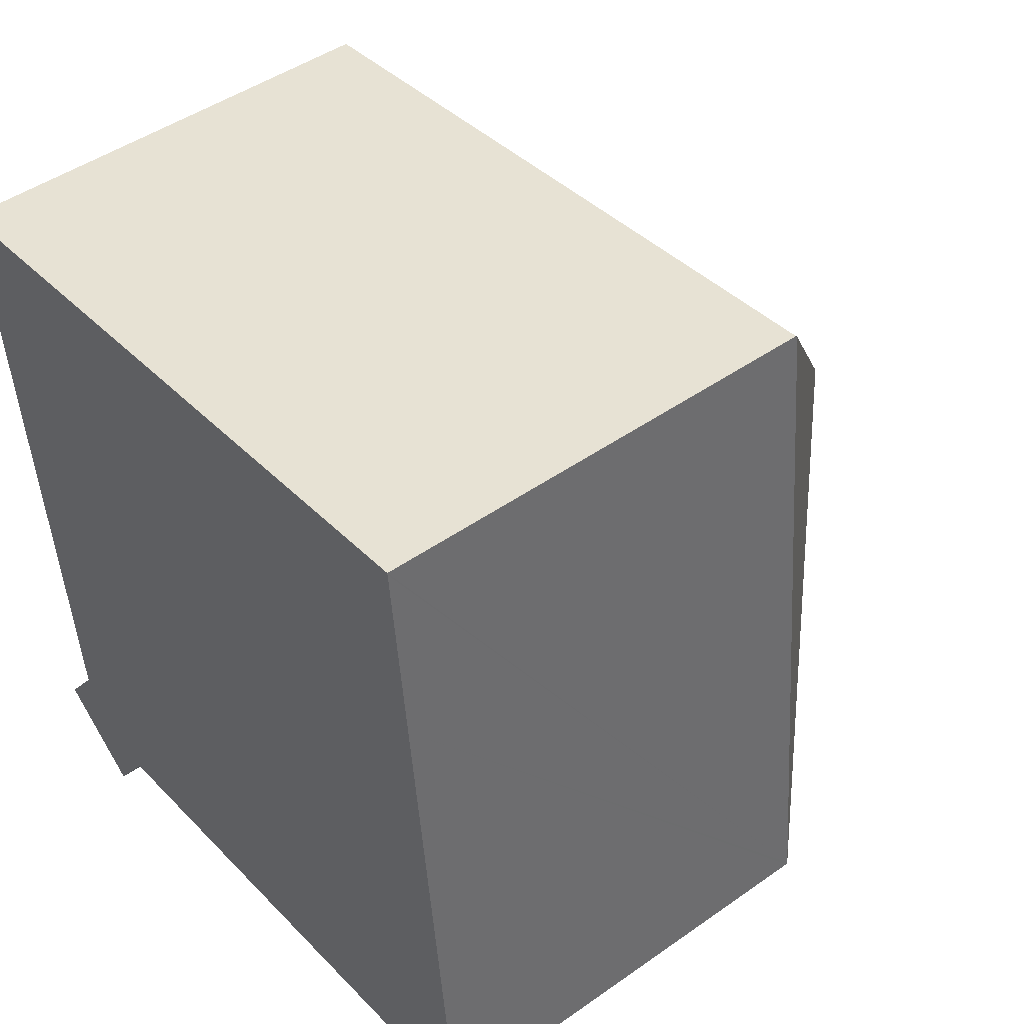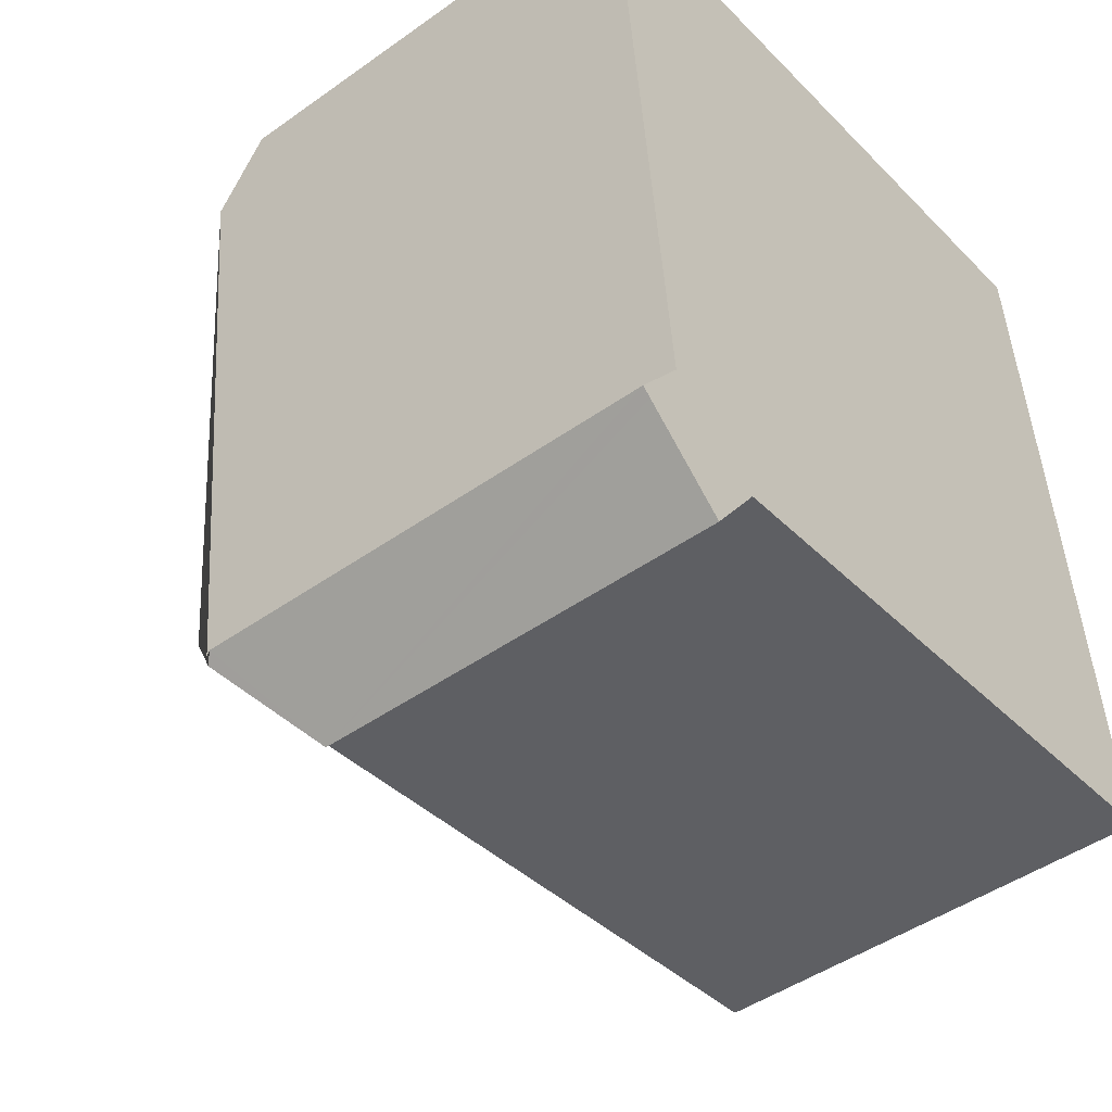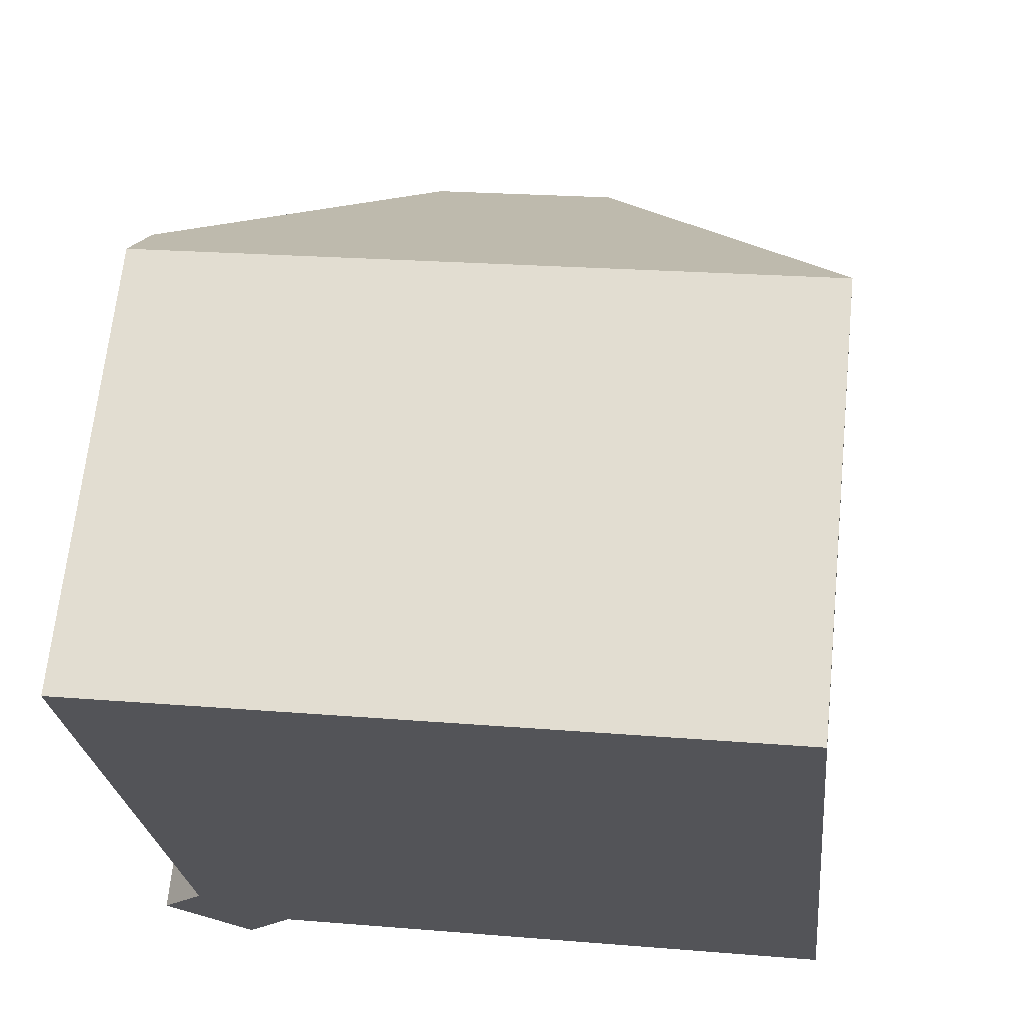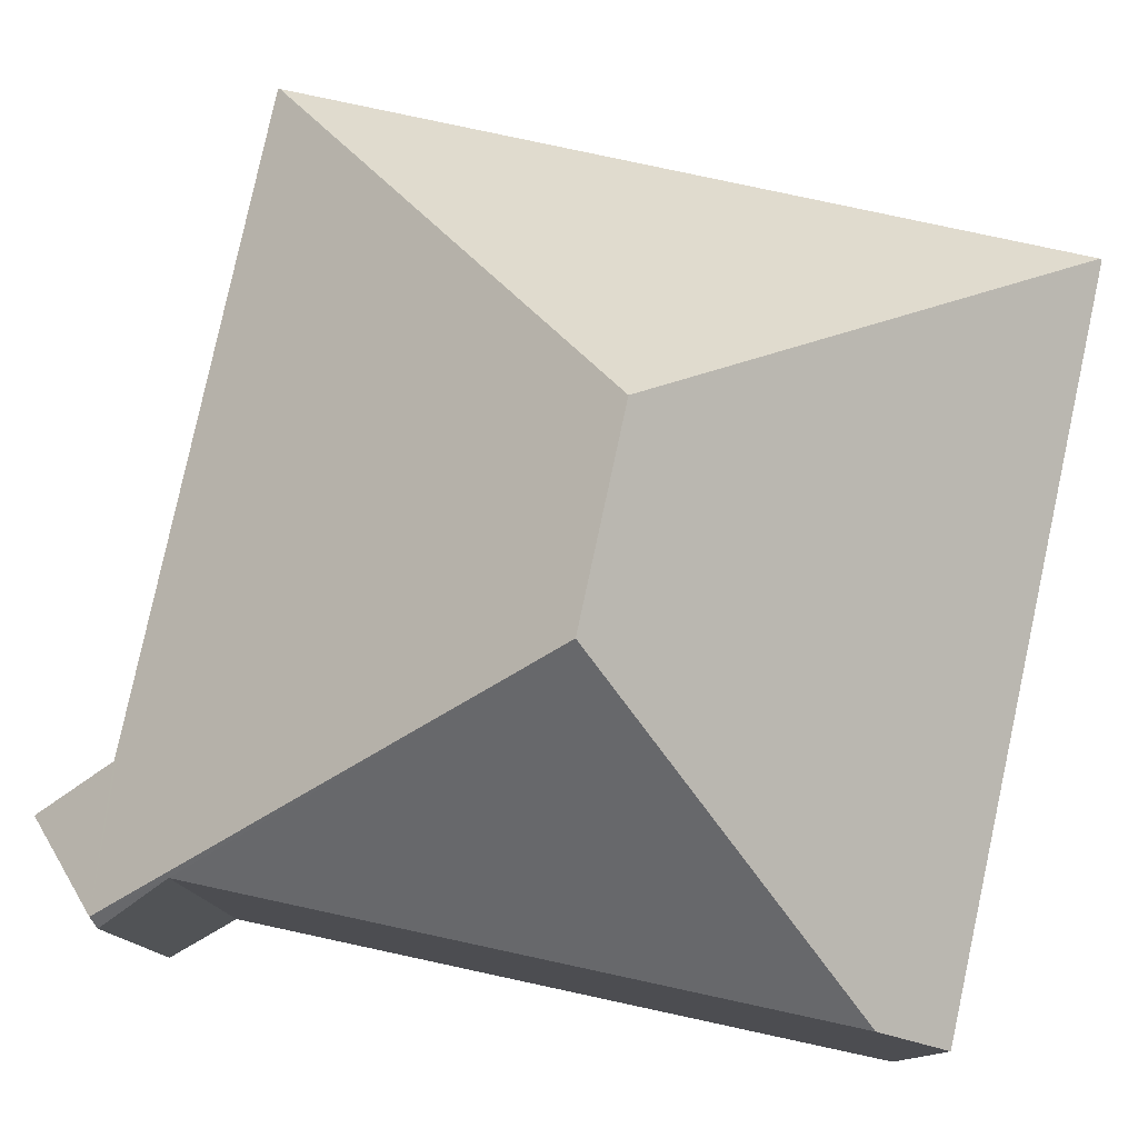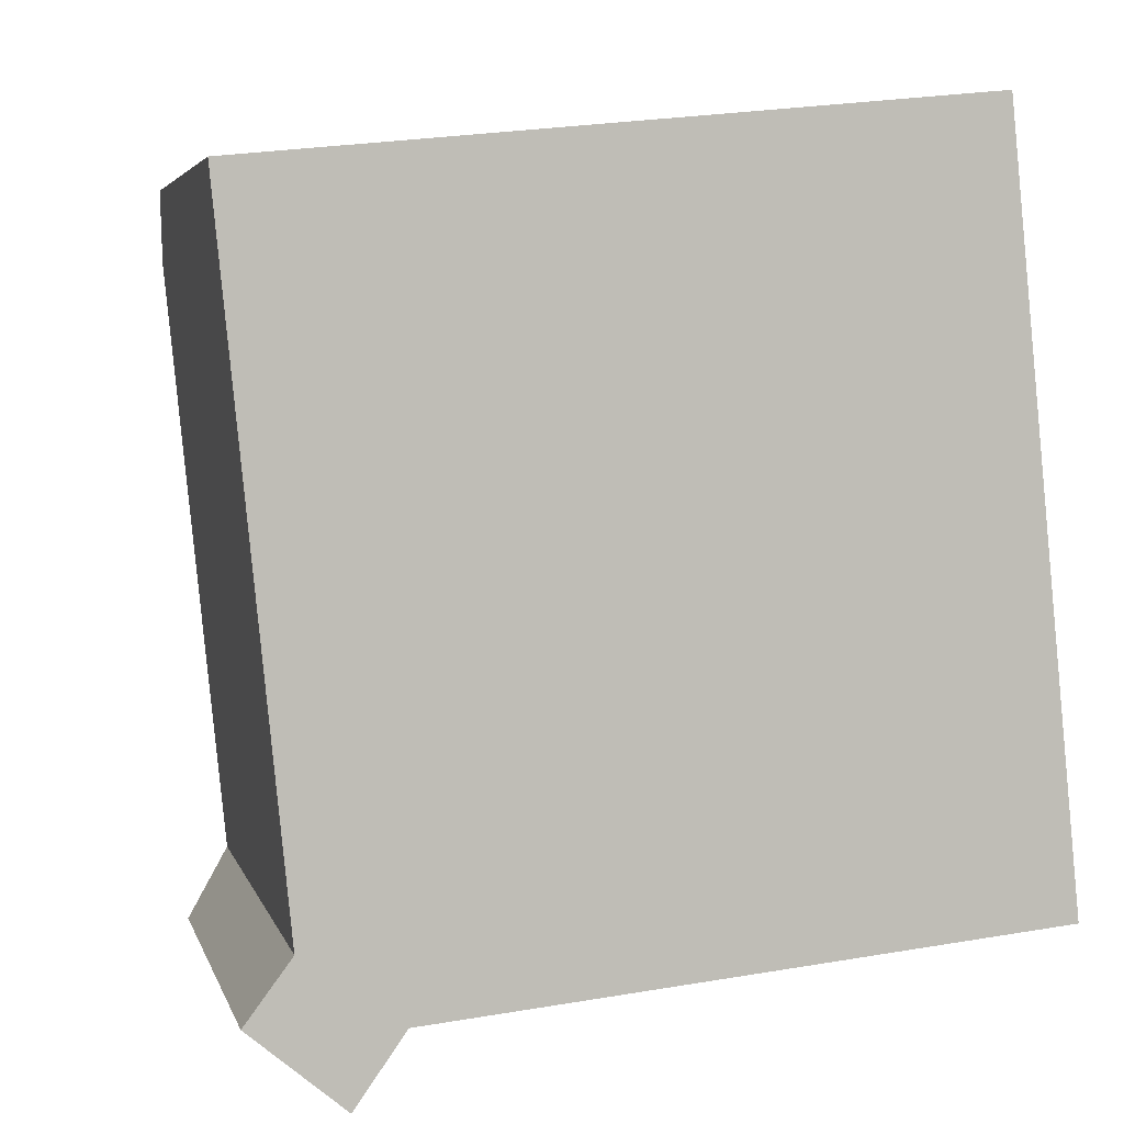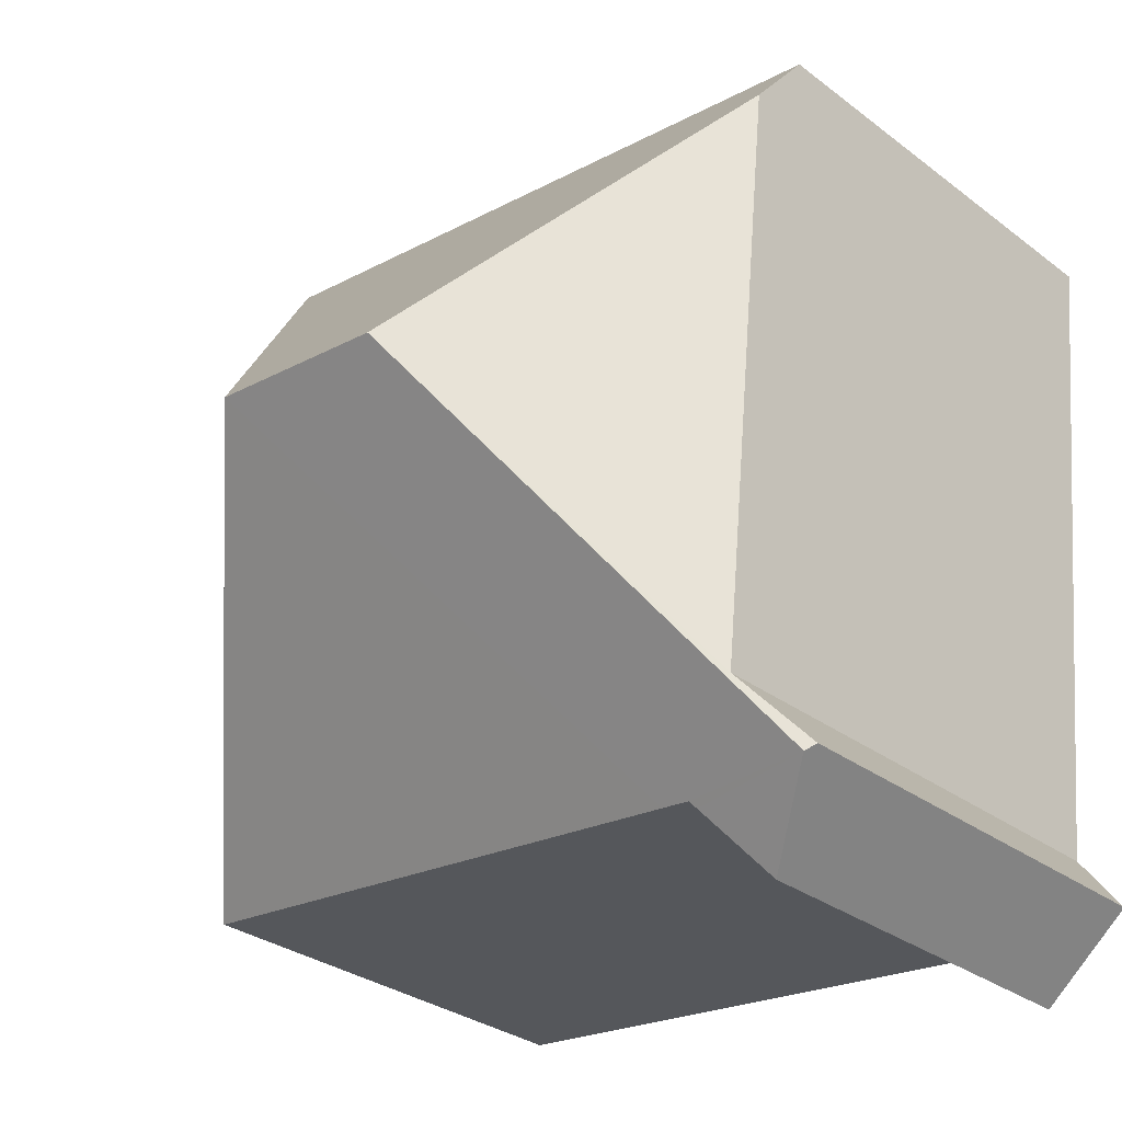
<metadata>
{"format":"obj","ext":"obj","renderer":"f3d","projection":"perspective","resolution":1024,"background":"white","views":[{"elev":46.4,"azim":51.2,"up":"+Z"},{"elev":-46.2,"azim":-50.9,"up":"+Z"},{"elev":66.2,"azim":5.9,"up":"+Z"},{"elev":79.7,"azim":-83.5,"up":"+Y"},{"elev":4.3,"azim":-13.2,"up":"+Z"},{"elev":-30.6,"azim":-137.3,"up":"+Z"}]}
</metadata>
<code>
v  10.85 7.202 1.078
v  0.107 8.088 -1.077
v  0 7.202 4.41e-16
v  4.105 11.92 -5.384
v  7.09 11.92 -5.088
v  10.85 7.228 1.046
v  11.14 7.228 -1.908
v  11.35 7.228 -3.969
v  11.98 7.228 -10.36
v  11.99 7.202 -10.39
v  2.999 7.202 -11.29
v  0.451 7.361 -11.35
v  2.527 7.202 -11.33
v  2.451 7.12 -11.44
v  1.756 6.37 -12.43
v  0.768 7.12 -11.61
v  1.023 8.089 -10.28
v  0.316 7.228 -11.23
v  0.959 8.088 -9.642
v  1.023 6.297e-16 -10.28
v  0.316 6.878e-16 -11.23
v  0.959 5.904e-16 -9.642
v  0.107 6.595e-17 -1.077
v  0 0 0
v  10.85 -6.601e-17 1.078
v  10.85 -6.405e-17 1.046
v  11.14 1.168e-16 -1.908
v  11.99 6.364e-16 -10.39
v  11.35 2.43e-16 -3.969
v  11.98 6.344e-16 -10.36
v  2.999 6.911e-16 -11.29
v  2.527 6.94e-16 -11.33
v  1.756 7.612e-16 -12.43
v  2.451 7.006e-16 -11.44
v  0.451 6.947e-16 -11.35
v  0.768 7.108e-16 -11.61
g defaultobject
f 1 2 3
f 2 1 4
f 4 1 5
f 5 1 6
f 7 5 6
f 5 7 8
f 5 8 9
f 10 5 9
f 5 10 11
f 5 11 4
f 4 11 12
f 12 11 13
f 12 13 14
f 12 14 15
f 12 15 16
f 17 12 18
f 12 17 4
f 4 17 19
f 4 19 2
f 18 20 17
f 20 18 21
f 20 19 17
f 19 20 2
f 2 20 22
f 2 22 23
f 2 23 3
f 3 23 24
f 24 1 3
f 1 24 25
f 1 7 6
f 7 1 25
f 7 25 8
f 8 25 9
f 9 25 26
f 9 26 27
f 9 27 10
f 10 27 28
f 28 27 29
f 28 29 30
f 28 11 10
f 11 28 31
f 11 31 13
f 13 31 32
f 32 14 13
f 14 32 15
f 15 32 33
f 33 32 34
f 16 18 12
f 18 16 15
f 18 15 21
f 21 15 35
f 35 15 36
f 36 15 33
f 24 26 25
f 26 24 27
f 27 24 23
f 27 23 22
f 27 22 29
f 29 22 28
f 28 22 20
f 28 20 21
f 28 21 31
f 31 21 35
f 31 35 32
f 32 35 36
f 32 36 34
f 34 36 33

</code>
